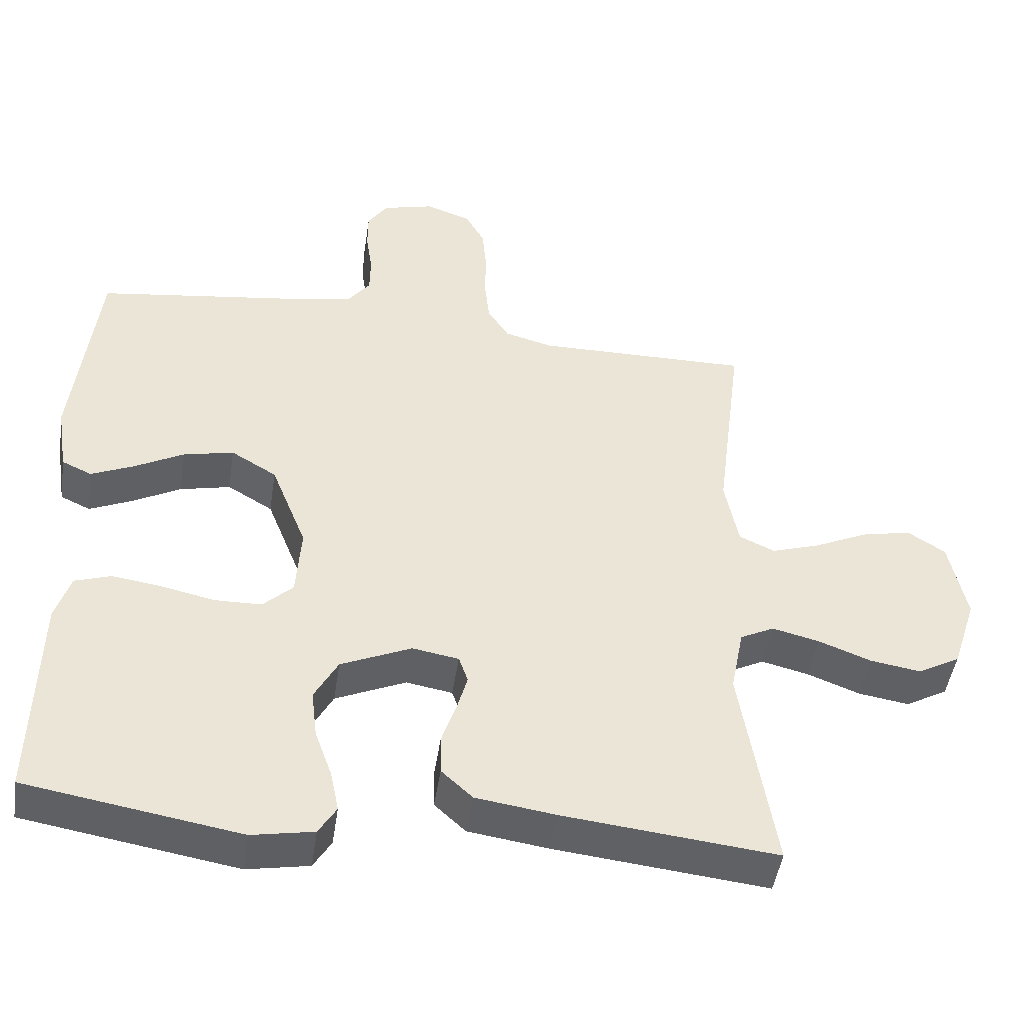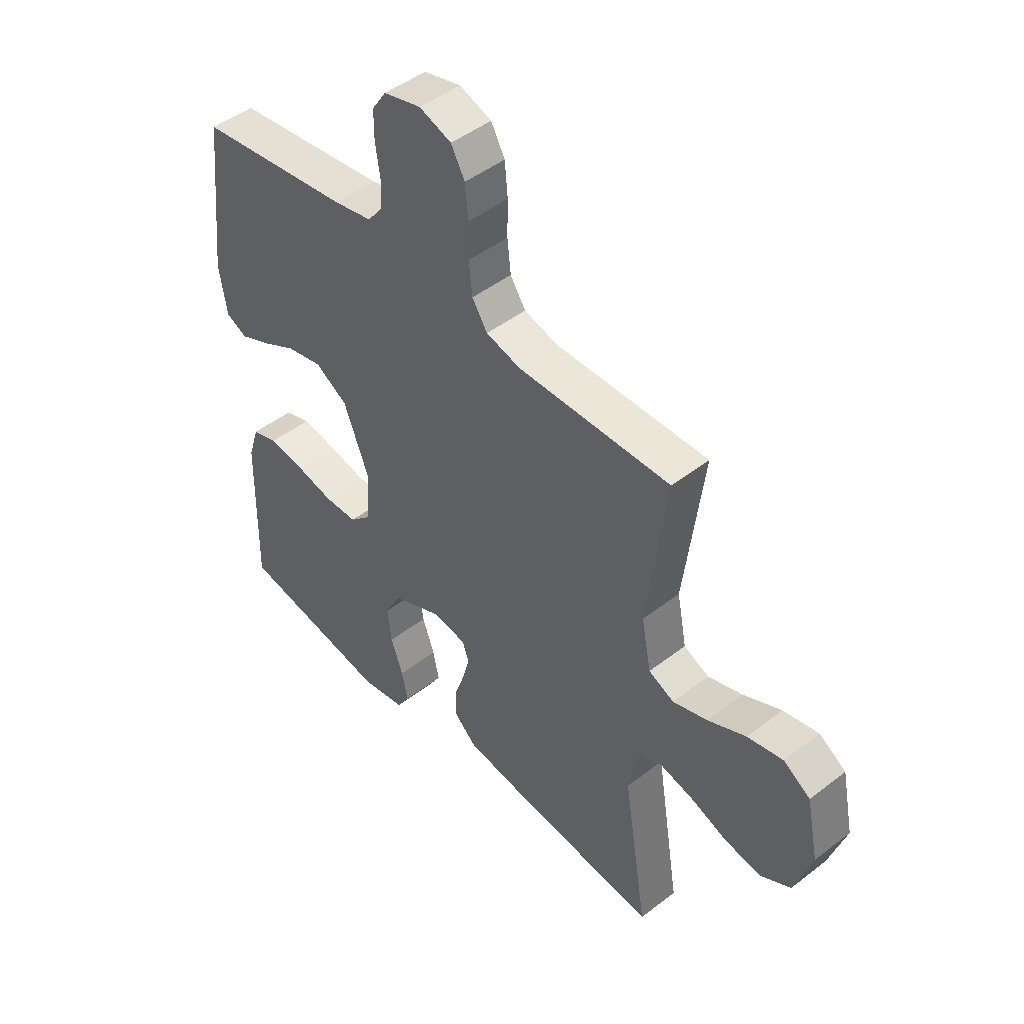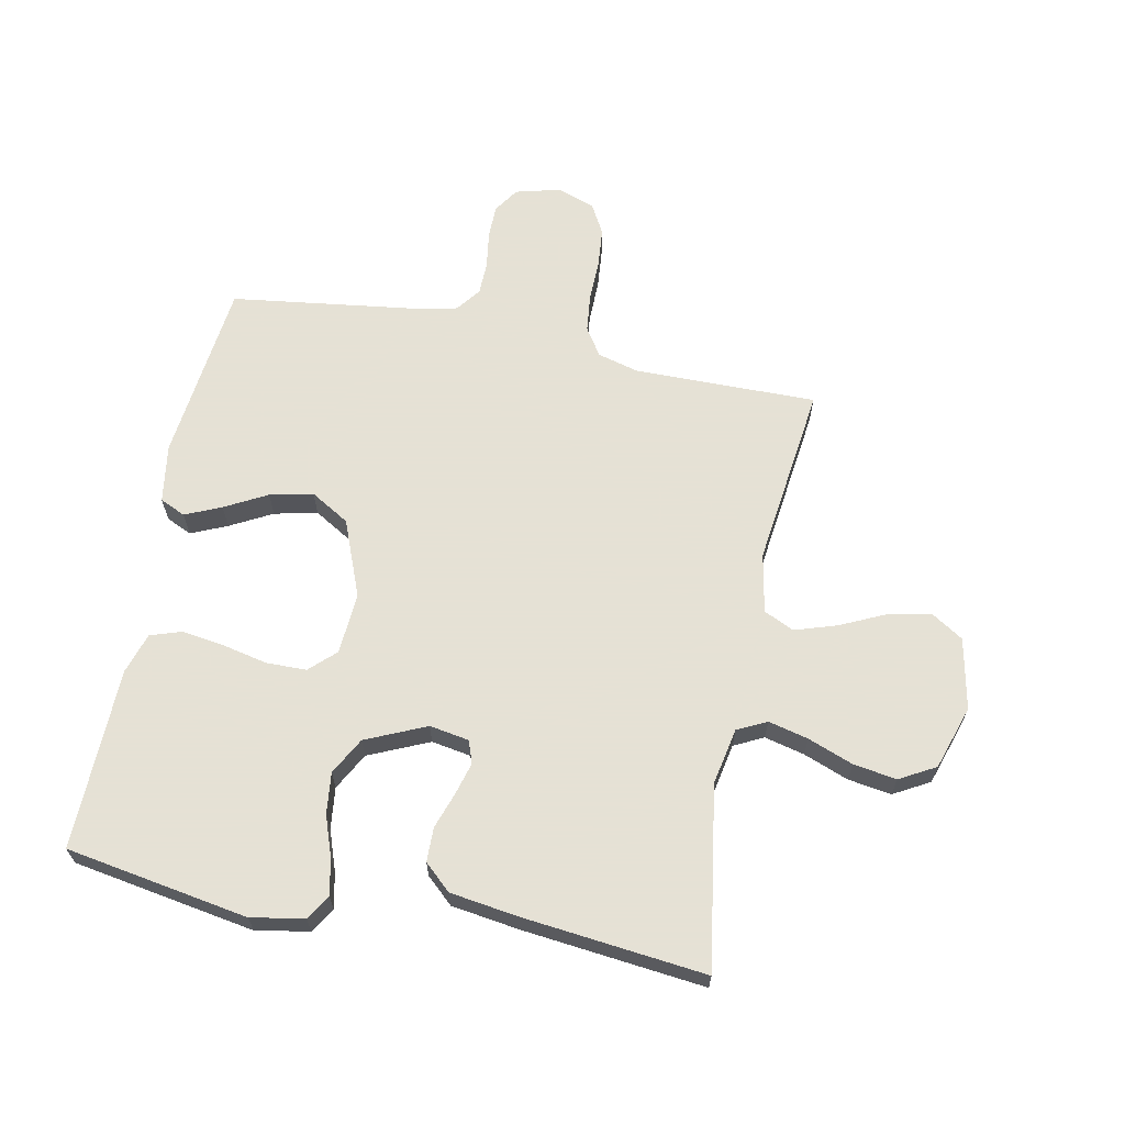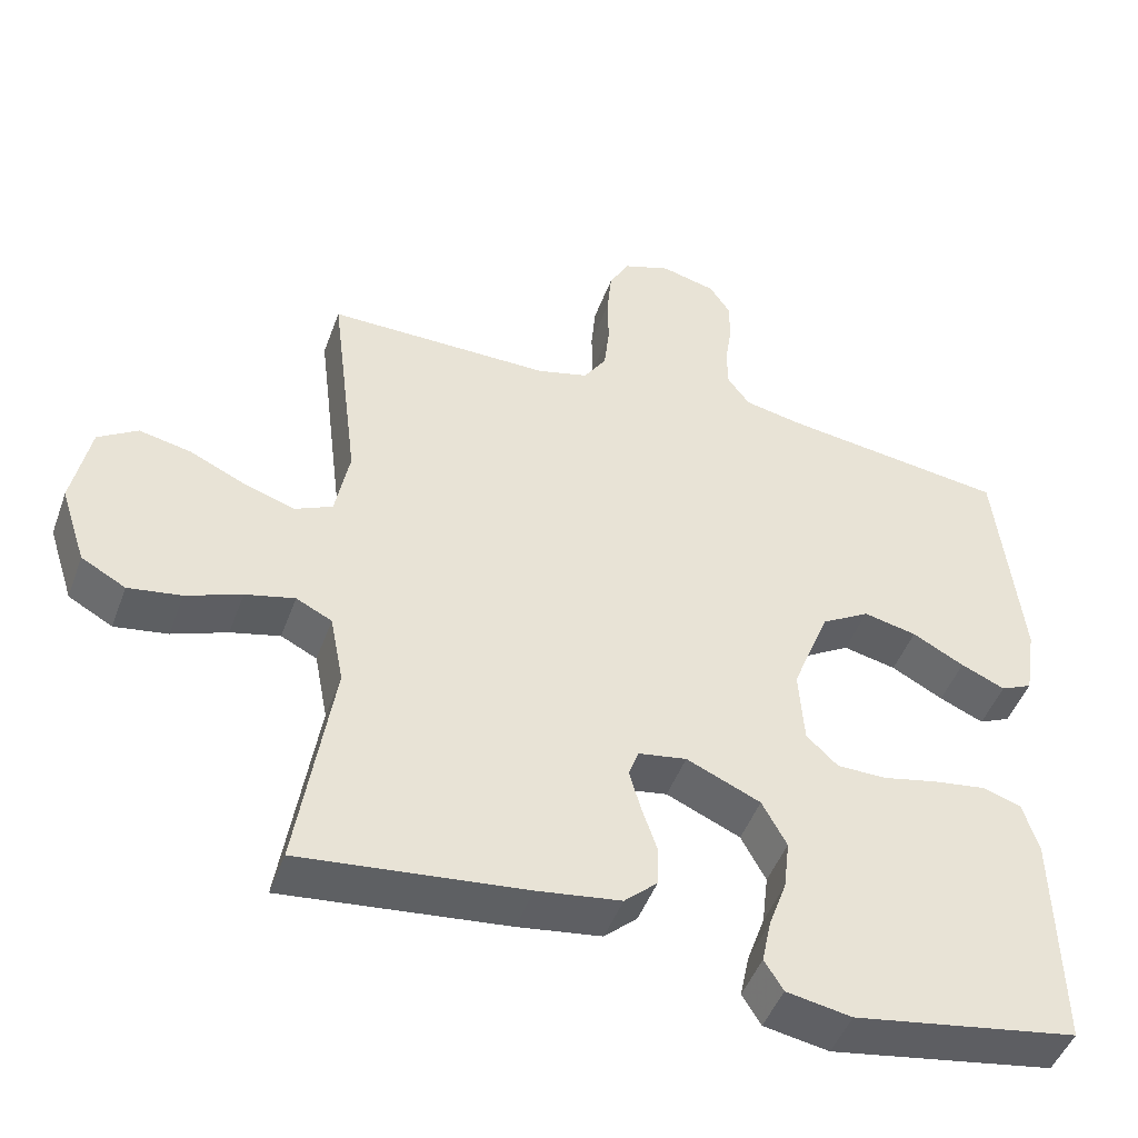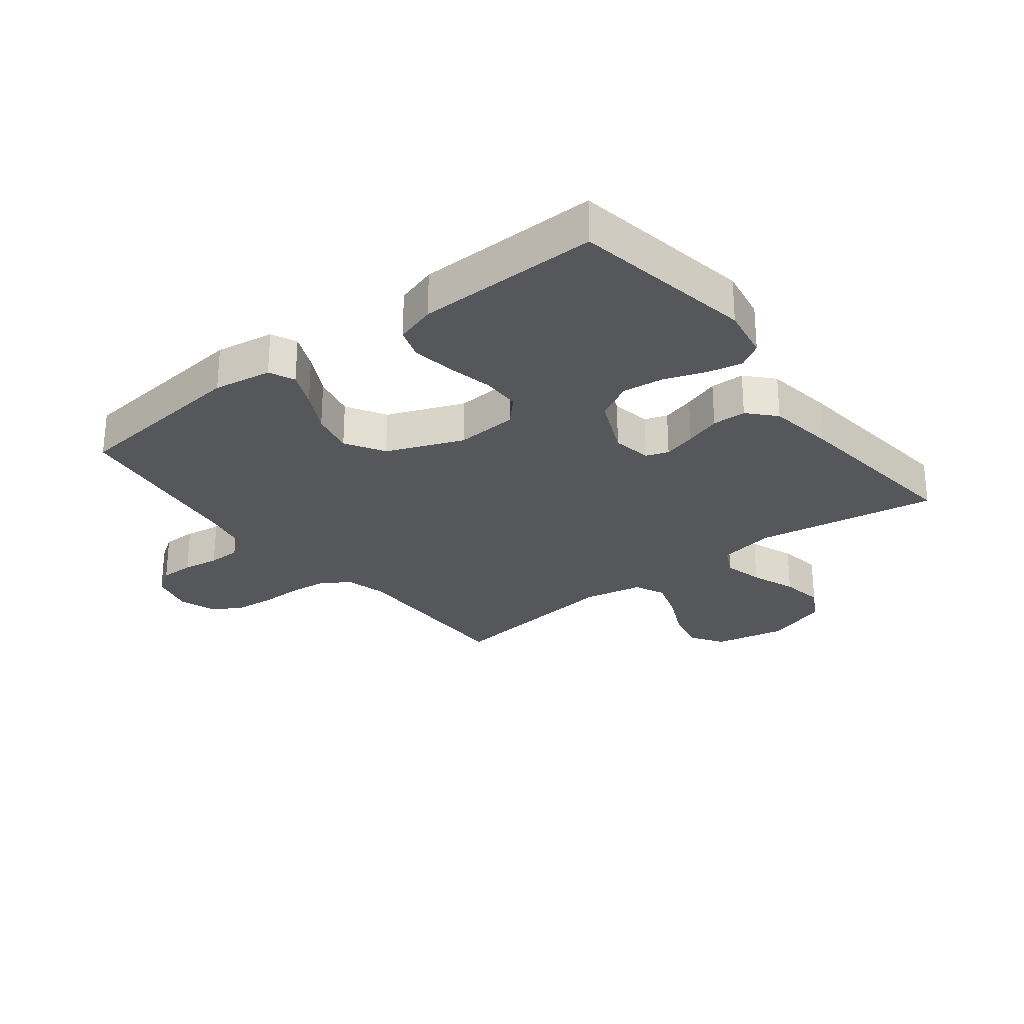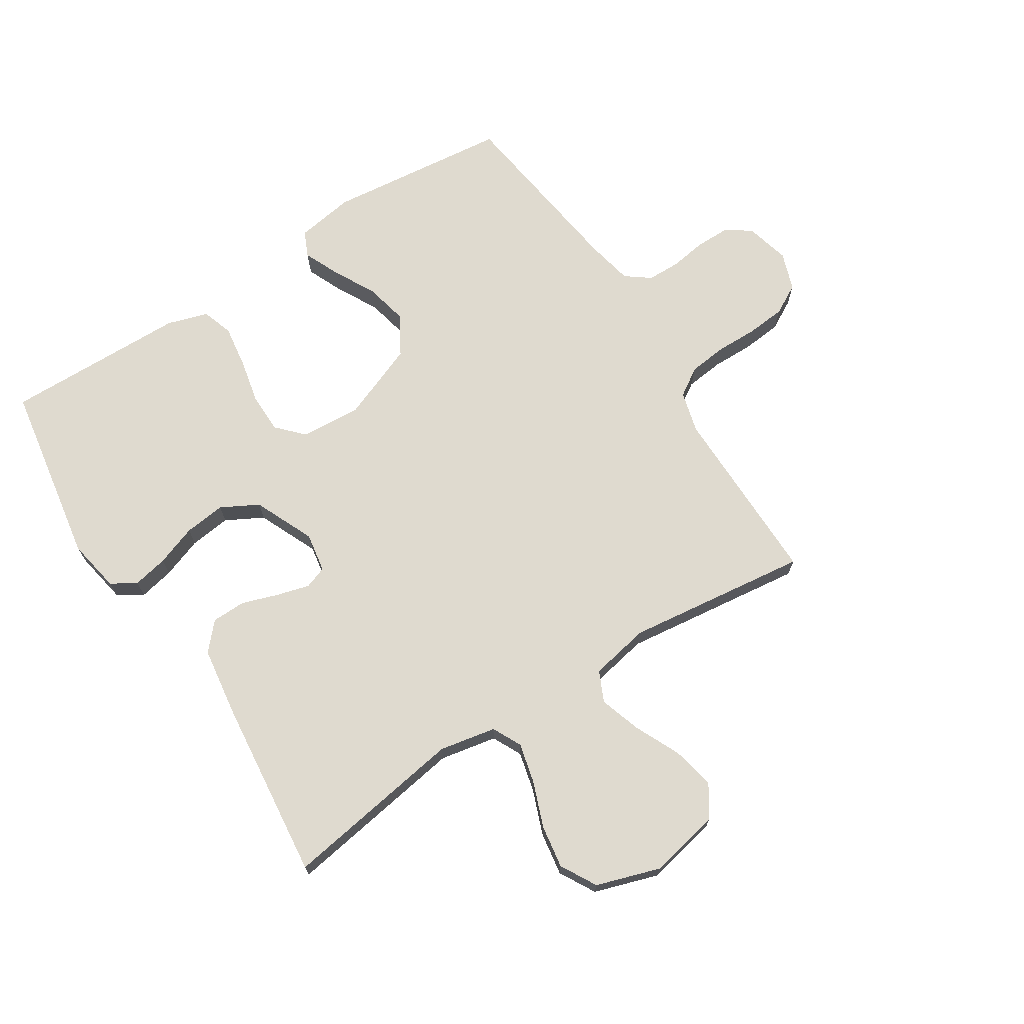
<metadata>
{"format":"obj","ext":"obj","renderer":"f3d","projection":"perspective","resolution":1024,"background":"white","views":[{"elev":-46.7,"azim":171.5,"up":"+Z"},{"elev":46.9,"azim":-131.3,"up":"+Z"},{"elev":64.9,"azim":-168.6,"up":"+Y"},{"elev":-46.9,"azim":-19.5,"up":"+Z"},{"elev":-27.1,"azim":127.9,"up":"+Y"},{"elev":70.6,"azim":-122.6,"up":"+Y"}]}
</metadata>
<code>
v 0.5 0.07 0.5
v 0.533 0.07 0.2
v 0.518 0.07 0.104
v 0.476 0.07 0.085
v 0.417 0.07 0.111
v 0.348 0.07 0.148
v 0.277 0.07 0.164
v 0.213 0.07 0.126
v 0.163 0.07 0
v 0.17 0.07 -0.101
v 0.212 0.07 -0.141
v 0.278 0.07 -0.142
v 0.352 0.07 -0.126
v 0.422 0.07 -0.116
v 0.473 0.07 -0.133
v 0.494 0.07 -0.2
v 0.5 0.07 -0.5
v 0.2 0.07 -0.55
v 0.113 0.07 -0.534
v 0.088 0.07 -0.493
v 0.1 0.07 -0.435
v 0.124 0.07 -0.368
v 0.132 0.07 -0.3
v 0.099 0.07 -0.239
v 0 0.07 -0.195
v -0.065 0.07 -0.206
v -0.078 0.07 -0.243
v -0.063 0.07 -0.297
v -0.043 0.07 -0.356
v -0.044 0.07 -0.412
v -0.088 0.07 -0.452
v -0.2 0.07 -0.468
v -0.5 0.07 -0.5
v -0.452 0.07 -0.2
v -0.47 0.07 -0.107
v -0.518 0.07 -0.083
v -0.584 0.07 -0.099
v -0.658 0.07 -0.127
v -0.729 0.07 -0.138
v -0.788 0.07 -0.105
v -0.822 0.07 0
v -0.798 0.07 0.117
v -0.745 0.07 0.151
v -0.675 0.07 0.136
v -0.6 0.07 0.101
v -0.532 0.07 0.079
v -0.482 0.07 0.102
v -0.463 0.07 0.2
v -0.5 0.07 0.5
v -0.2 0.07 0.497
v -0.132 0.07 0.515
v -0.102 0.07 0.561
v -0.095 0.07 0.624
v -0.096 0.07 0.693
v -0.09 0.07 0.757
v -0.063 0.07 0.806
v 0 0.07 0.828
v 0.073 0.07 0.809
v 0.101 0.07 0.767
v 0.101 0.07 0.711
v 0.092 0.07 0.651
v 0.093 0.07 0.597
v 0.123 0.07 0.557
v 0.2 0.07 0.541
v 0.5 0 0.5
v 0.533 0 0.2
v 0.518 0 0.104
v 0.476 0 0.085
v 0.417 0 0.111
v 0.348 0 0.148
v 0.277 0 0.164
v 0.213 0 0.126
v 0.163 0 0
v 0.17 0 -0.101
v 0.212 0 -0.141
v 0.278 0 -0.142
v 0.352 0 -0.126
v 0.422 0 -0.116
v 0.473 0 -0.133
v 0.494 0 -0.2
v 0.5 0 -0.5
v 0.2 0 -0.55
v 0.113 0 -0.534
v 0.088 0 -0.493
v 0.1 0 -0.435
v 0.124 0 -0.368
v 0.132 0 -0.3
v 0.099 0 -0.239
v 0 0 -0.195
v -0.065 0 -0.206
v -0.078 0 -0.243
v -0.063 0 -0.297
v -0.043 0 -0.356
v -0.044 0 -0.412
v -0.088 0 -0.452
v -0.2 0 -0.468
v -0.5 0 -0.5
v -0.452 0 -0.2
v -0.47 0 -0.107
v -0.518 0 -0.083
v -0.584 0 -0.099
v -0.658 0 -0.127
v -0.729 0 -0.138
v -0.788 0 -0.105
v -0.822 0 0
v -0.798 0 0.117
v -0.745 0 0.151
v -0.675 0 0.136
v -0.6 0 0.101
v -0.532 0 0.079
v -0.482 0 0.102
v -0.463 0 0.2
v -0.5 0 0.5
v -0.2 0 0.497
v -0.132 0 0.515
v -0.102 0 0.561
v -0.095 0 0.624
v -0.096 0 0.693
v -0.09 0 0.757
v -0.063 0 0.806
v 0 0 0.828
v 0.073 0 0.809
v 0.101 0 0.767
v 0.101 0 0.711
v 0.092 0 0.651
v 0.093 0 0.597
v 0.123 0 0.557
v 0.2 0 0.541
f 59 60 61
f 58 59 61
f 57 58 61
f 56 57 61
f 55 56 61
f 54 55 61
f 53 54 61
f 52 53 61 62
f 51 52 62 63
f 48 49 50
f 51 63 64
f 50 51 64
f 48 50 64
f 47 48 64
f 43 44 45
f 42 43 45
f 41 42 45
f 40 41 45
f 39 40 45
f 38 39 45
f 37 38 45
f 36 37 45 46
f 35 36 46 47
f 32 33 34
f 31 32 34
f 30 31 34
f 29 30 34
f 28 29 34
f 34 35 47
f 28 34 47
f 27 28 47
f 20 21 22
f 19 20 22
f 18 19 22
f 17 18 22
f 16 17 22
f 15 16 22
f 14 15 22
f 13 14 22
f 12 13 22
f 11 12 22 23
f 10 11 23 24
f 4 5 6
f 3 4 6
f 2 3 6
f 1 2 6
f 64 1 6
f 64 6 7
f 47 64 7 8
f 26 27 47
f 47 8 9
f 26 47 9
f 25 26 9
f 9 10 24 25
f 125 124 123
f 125 123 122
f 125 122 121
f 125 121 120
f 125 120 119
f 125 119 118
f 125 118 117
f 126 125 117 116
f 127 126 116 115
f 114 113 112
f 128 127 115
f 128 115 114
f 128 114 112
f 128 112 111
f 109 108 107
f 109 107 106
f 109 106 105
f 109 105 104
f 109 104 103
f 109 103 102
f 109 102 101
f 110 109 101 100
f 111 110 100 99
f 98 97 96
f 98 96 95
f 98 95 94
f 98 94 93
f 98 93 92
f 111 99 98
f 111 98 92
f 111 92 91
f 86 85 84
f 86 84 83
f 86 83 82
f 86 82 81
f 86 81 80
f 86 80 79
f 86 79 78
f 86 78 77
f 86 77 76
f 87 86 76 75
f 88 87 75 74
f 70 69 68
f 70 68 67
f 70 67 66
f 70 66 65
f 70 65 128
f 71 70 128
f 72 71 128 111
f 111 91 90
f 73 72 111
f 73 111 90
f 73 90 89
f 89 88 74 73
f 1 65 66 2
f 2 66 67 3
f 3 67 68 4
f 4 68 69 5
f 5 69 70 6
f 6 70 71 7
f 7 71 72 8
f 8 72 73 9
f 9 73 74 10
f 10 74 75 11
f 11 75 76 12
f 12 76 77 13
f 13 77 78 14
f 14 78 79 15
f 15 79 80 16
f 16 80 81 17
f 17 81 82 18
f 18 82 83 19
f 19 83 84 20
f 20 84 85 21
f 21 85 86 22
f 22 86 87 23
f 23 87 88 24
f 24 88 89 25
f 25 89 90 26
f 26 90 91 27
f 27 91 92 28
f 28 92 93 29
f 29 93 94 30
f 30 94 95 31
f 31 95 96 32
f 32 96 97 33
f 33 97 98 34
f 34 98 99 35
f 35 99 100 36
f 36 100 101 37
f 37 101 102 38
f 38 102 103 39
f 39 103 104 40
f 40 104 105 41
f 41 105 106 42
f 42 106 107 43
f 43 107 108 44
f 44 108 109 45
f 45 109 110 46
f 46 110 111 47
f 47 111 112 48
f 48 112 113 49
f 49 113 114 50
f 50 114 115 51
f 51 115 116 52
f 52 116 117 53
f 53 117 118 54
f 54 118 119 55
f 55 119 120 56
f 56 120 121 57
f 57 121 122 58
f 58 122 123 59
f 59 123 124 60
f 60 124 125 61
f 61 125 126 62
f 62 126 127 63
f 63 127 128 64
f 64 128 65 1

</code>
